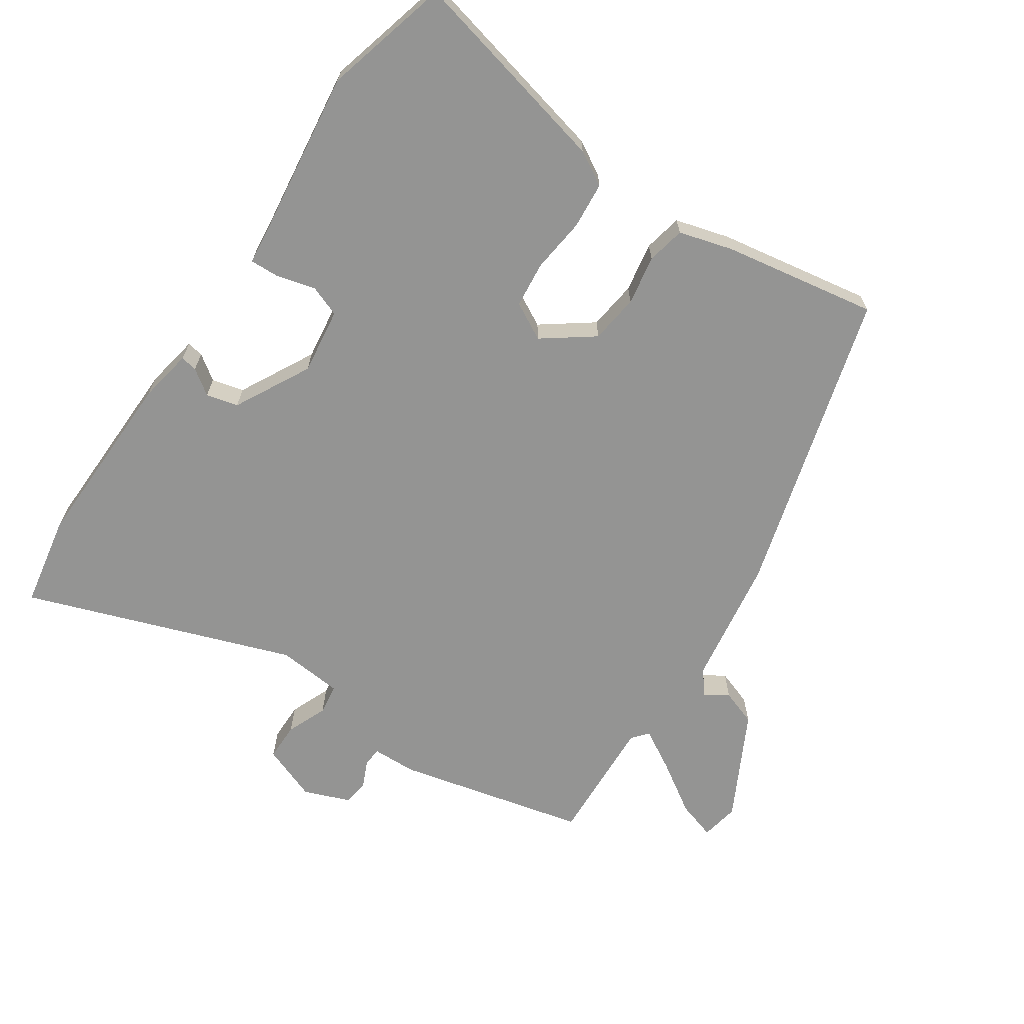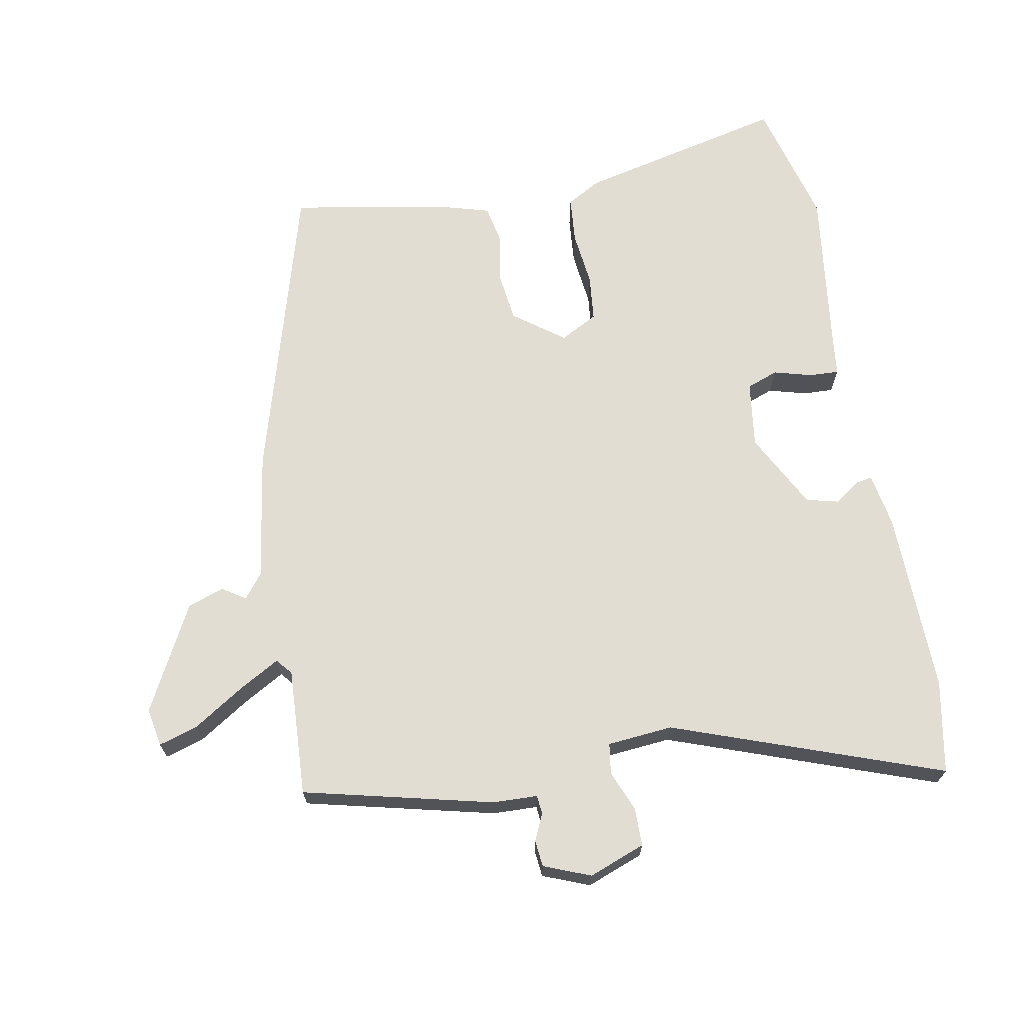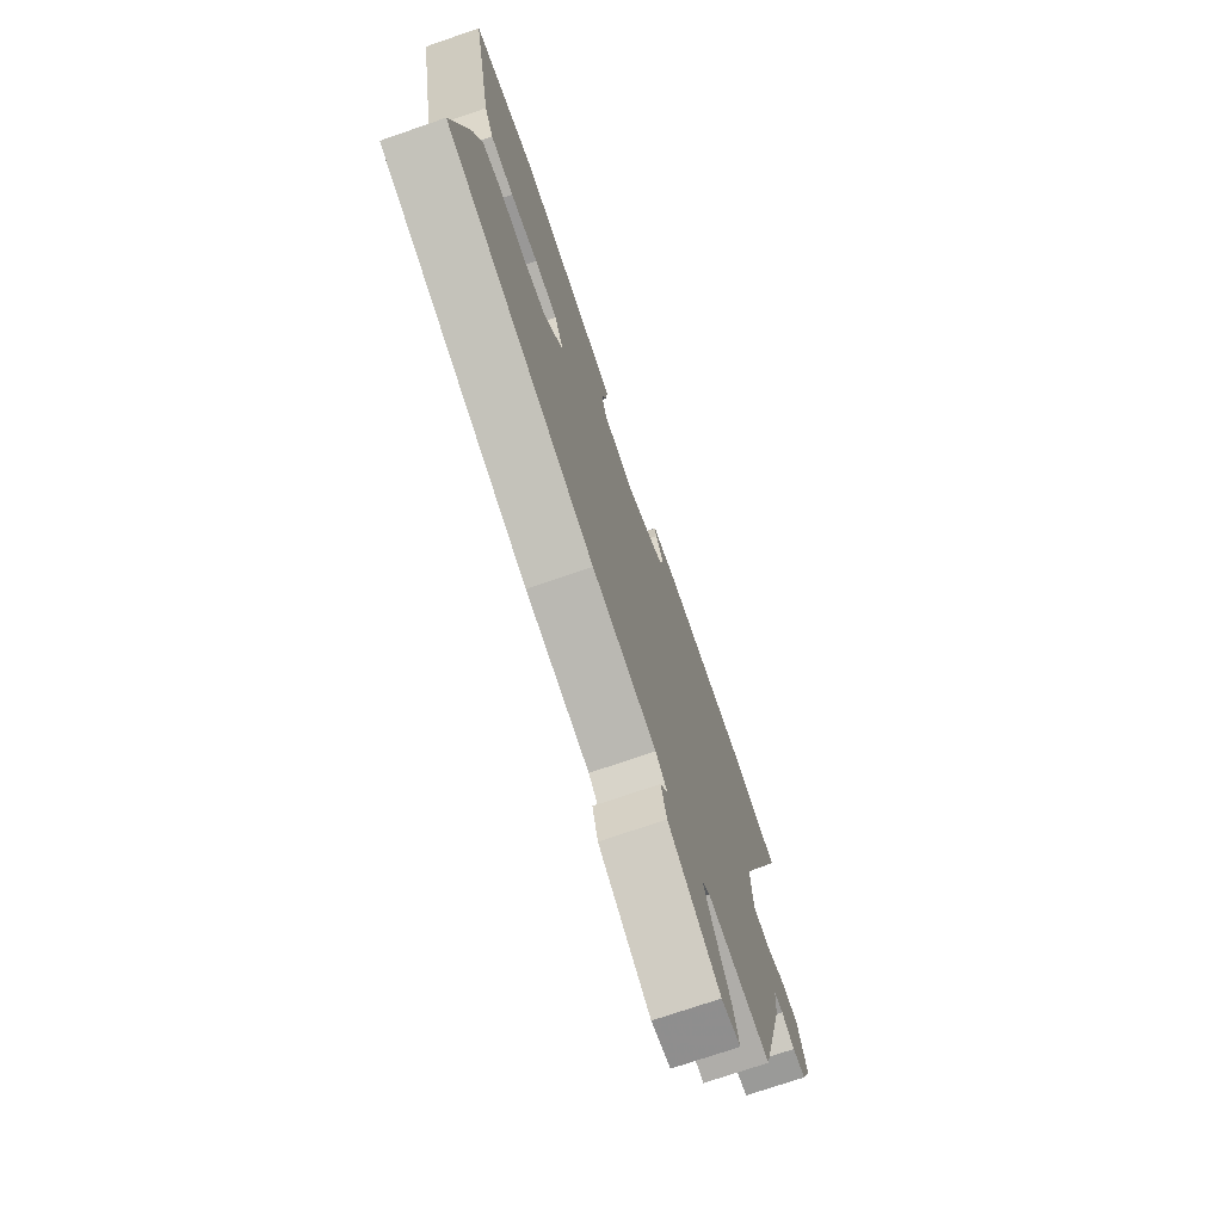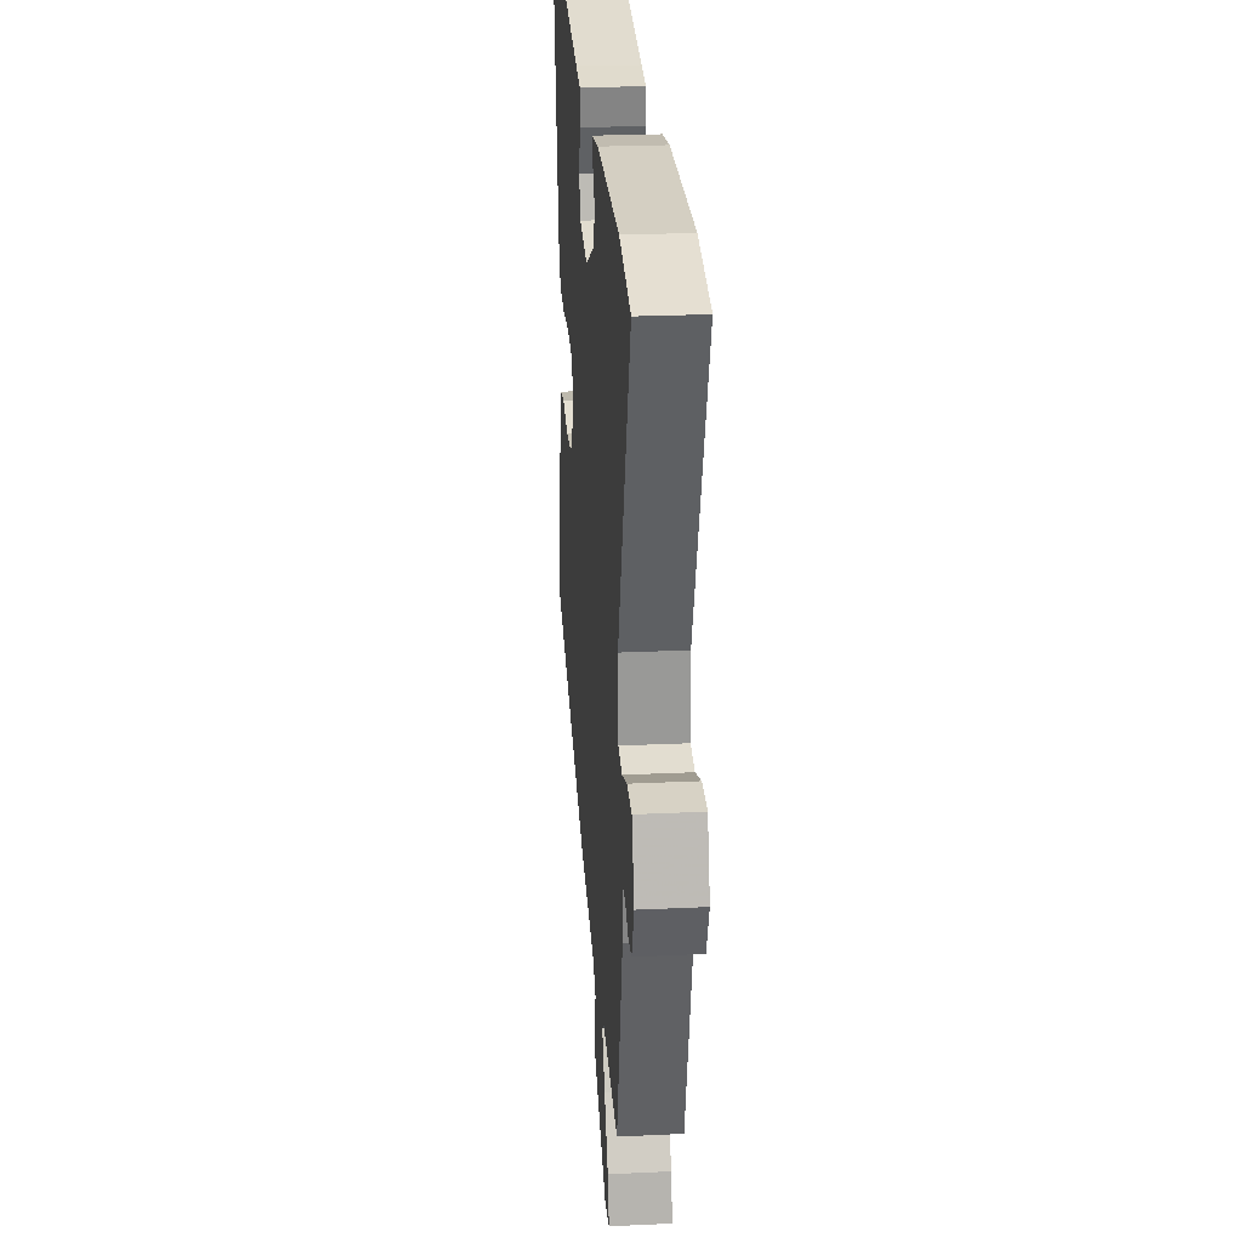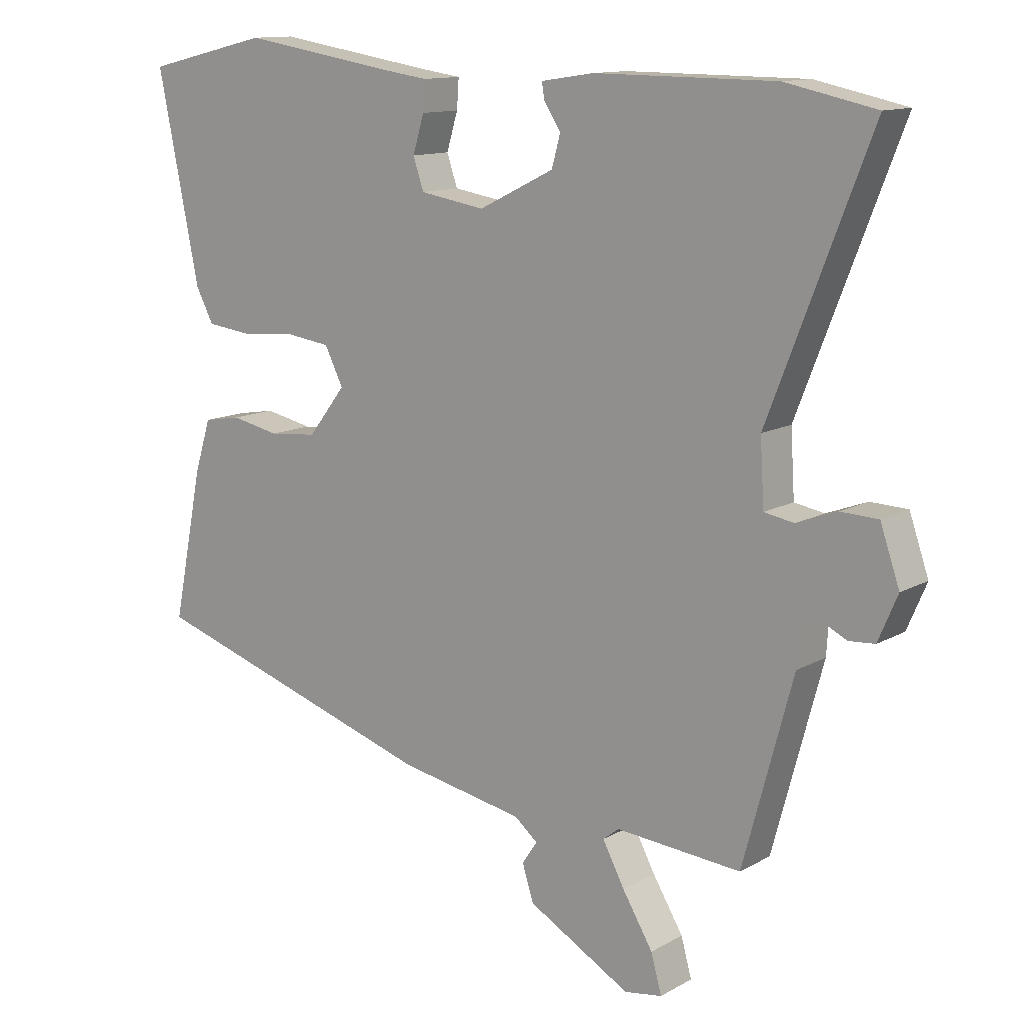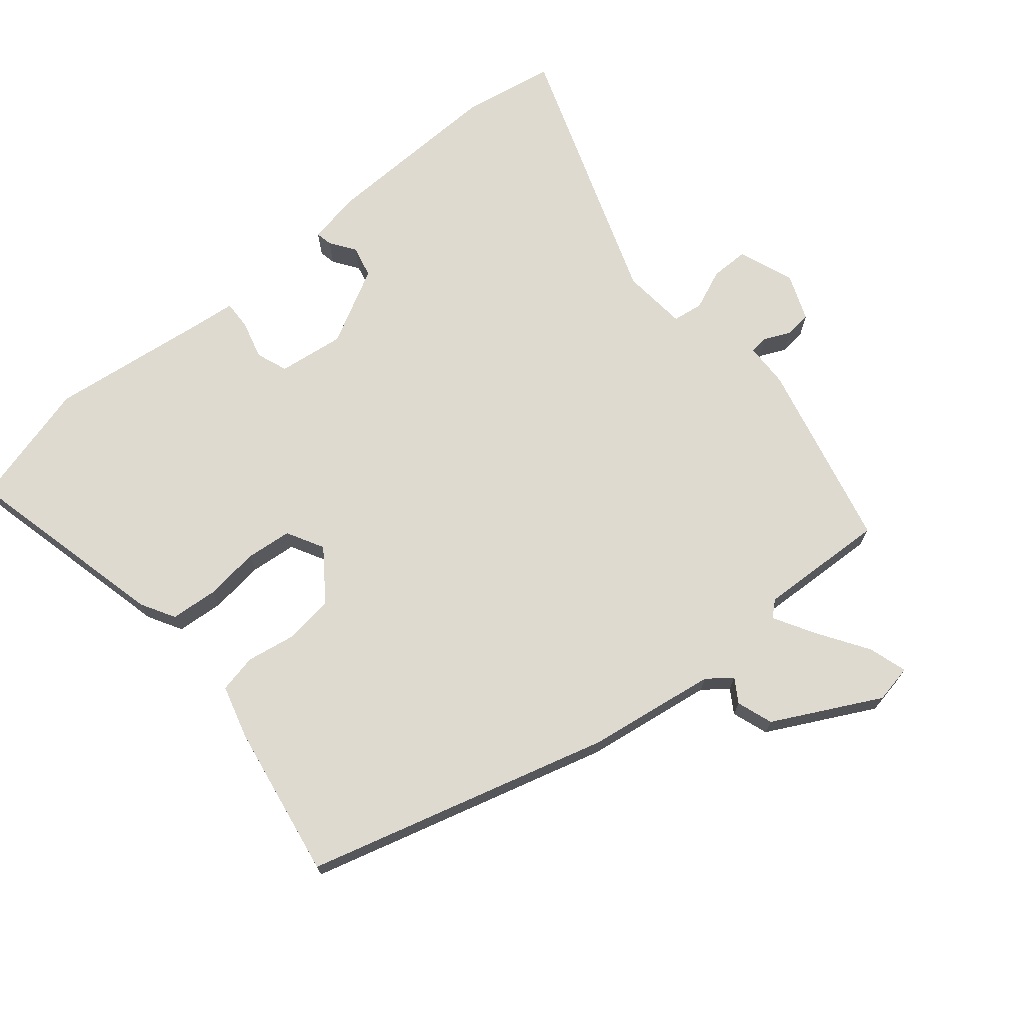
<metadata>
{"format":"obj","ext":"obj","renderer":"f3d","projection":"perspective","resolution":1024,"background":"white","views":[{"elev":-67.0,"azim":54.3,"up":"+Y"},{"elev":68.3,"azim":-102.0,"up":"+Y"},{"elev":-73.2,"azim":109.0,"up":"+Z"},{"elev":25.1,"azim":-94.4,"up":"+Z"},{"elev":12.5,"azim":-142.0,"up":"+Z"},{"elev":71.0,"azim":138.4,"up":"+Y"}]}
</metadata>
<code>
v 0.352 0.07 0.535
v 0.54 0.07 0.491
v 0.477 0.07 0.182
v 0.45 0.07 0.131
v 0.381 0.07 0.123
v 0.299 0.07 0.13
v 0.231 0.07 0.121
v 0.203 0.07 0.065
v 0.26 0.07 -0.008
v 0.333 0.07 -0.015
v 0.406 0.07 0
v 0.463 0.07 -0.01
v 0.488 0.07 -0.089
v 0.534 0.07 -0.316
v 0.089 0.07 -0.456
v -0.101 0.07 -0.491
v -0.136 0.07 -0.52
v -0.113 0.07 -0.554
v -0.13 0.07 -0.608
v -0.285 0.07 -0.695
v -0.342 0.07 -0.686
v -0.326 0.07 -0.628
v -0.28 0.07 -0.552
v -0.247 0.07 -0.49
v -0.271 0.07 -0.471
v -0.46 0.07 -0.486
v -0.535 0.07 -0.208
v -0.539 0.07 -0.142
v -0.567 0.07 -0.14
v -0.606 0.07 -0.159
v -0.645 0.07 -0.156
v -0.674 0.07 -0.088
v -0.645 0.07 -0.004
v -0.589 0.07 -0.002
v -0.528 0.07 -0.025
v -0.483 0.07 -0.017
v -0.477 0.07 0.08
v -0.63 0.07 0.472
v -0.494 0.07 0.501
v -0.222 0.07 0.503
v -0.142 0.07 0.491
v -0.146 0.07 0.466
v -0.171 0.07 0.428
v -0.158 0.07 0.381
v -0.044 0.07 0.325
v 0.054 0.07 0.341
v 0.07 0.07 0.388
v 0.053 0.07 0.444
v 0.05 0.07 0.488
v 0.107 0.07 0.496
v 0.352 0 0.535
v 0.54 0 0.491
v 0.477 0 0.182
v 0.45 0 0.131
v 0.381 0 0.123
v 0.299 0 0.13
v 0.231 0 0.121
v 0.203 0 0.065
v 0.26 0 -0.008
v 0.333 0 -0.015
v 0.406 0 0
v 0.463 0 -0.01
v 0.488 0 -0.089
v 0.534 0 -0.316
v 0.089 0 -0.456
v -0.101 0 -0.491
v -0.136 0 -0.52
v -0.113 0 -0.554
v -0.13 0 -0.608
v -0.285 0 -0.695
v -0.342 0 -0.686
v -0.326 0 -0.628
v -0.28 0 -0.552
v -0.247 0 -0.49
v -0.271 0 -0.471
v -0.46 0 -0.486
v -0.535 0 -0.208
v -0.539 0 -0.142
v -0.567 0 -0.14
v -0.606 0 -0.159
v -0.645 0 -0.156
v -0.674 0 -0.088
v -0.645 0 -0.004
v -0.589 0 -0.002
v -0.528 0 -0.025
v -0.483 0 -0.017
v -0.477 0 0.08
v -0.63 0 0.472
v -0.494 0 0.501
v -0.222 0 0.503
v -0.142 0 0.491
v -0.146 0 0.466
v -0.171 0 0.428
v -0.158 0 0.381
v -0.044 0 0.325
v 0.054 0 0.341
v 0.07 0 0.388
v 0.053 0 0.444
v 0.05 0 0.488
v 0.107 0 0.496
f 47 48 49 50
f 4 5 6
f 3 4 6
f 2 3 6
f 1 2 6
f 50 1 6
f 47 50 6
f 46 47 6
f 45 46 6 7
f 44 45 7 8
f 41 42 43
f 40 41 43
f 39 40 43
f 38 39 43
f 37 38 43
f 36 37 43 44
f 33 34 35
f 32 33 35
f 31 32 35
f 30 31 35
f 29 30 35
f 28 29 35 36
f 44 8 9
f 36 44 9
f 28 36 9
f 27 28 9
f 26 27 9
f 25 26 9
f 21 22 23
f 20 21 23
f 19 20 23
f 18 19 23
f 17 18 23
f 16 17 23 24
f 16 24 25
f 15 16 25
f 14 15 25
f 13 14 25
f 12 13 25
f 11 12 25
f 10 11 25
f 9 10 25
f 100 99 98 97
f 56 55 54
f 56 54 53
f 56 53 52
f 56 52 51
f 56 51 100
f 56 100 97
f 56 97 96
f 57 56 96 95
f 58 57 95 94
f 93 92 91
f 93 91 90
f 93 90 89
f 93 89 88
f 93 88 87
f 94 93 87 86
f 85 84 83
f 85 83 82
f 85 82 81
f 85 81 80
f 85 80 79
f 86 85 79 78
f 59 58 94
f 59 94 86
f 59 86 78
f 59 78 77
f 59 77 76
f 59 76 75
f 73 72 71
f 73 71 70
f 73 70 69
f 73 69 68
f 73 68 67
f 74 73 67 66
f 75 74 66
f 75 66 65
f 75 65 64
f 75 64 63
f 75 63 62
f 75 62 61
f 75 61 60
f 75 60 59
f 1 51 52 2
f 2 52 53 3
f 3 53 54 4
f 4 54 55 5
f 5 55 56 6
f 6 56 57 7
f 7 57 58 8
f 8 58 59 9
f 9 59 60 10
f 10 60 61 11
f 11 61 62 12
f 12 62 63 13
f 13 63 64 14
f 14 64 65 15
f 15 65 66 16
f 16 66 67 17
f 17 67 68 18
f 18 68 69 19
f 19 69 70 20
f 20 70 71 21
f 21 71 72 22
f 22 72 73 23
f 23 73 74 24
f 24 74 75 25
f 25 75 76 26
f 26 76 77 27
f 27 77 78 28
f 28 78 79 29
f 29 79 80 30
f 30 80 81 31
f 31 81 82 32
f 32 82 83 33
f 33 83 84 34
f 34 84 85 35
f 35 85 86 36
f 36 86 87 37
f 37 87 88 38
f 38 88 89 39
f 39 89 90 40
f 40 90 91 41
f 41 91 92 42
f 42 92 93 43
f 43 93 94 44
f 44 94 95 45
f 45 95 96 46
f 46 96 97 47
f 47 97 98 48
f 48 98 99 49
f 49 99 100 50
f 50 100 51 1

</code>
